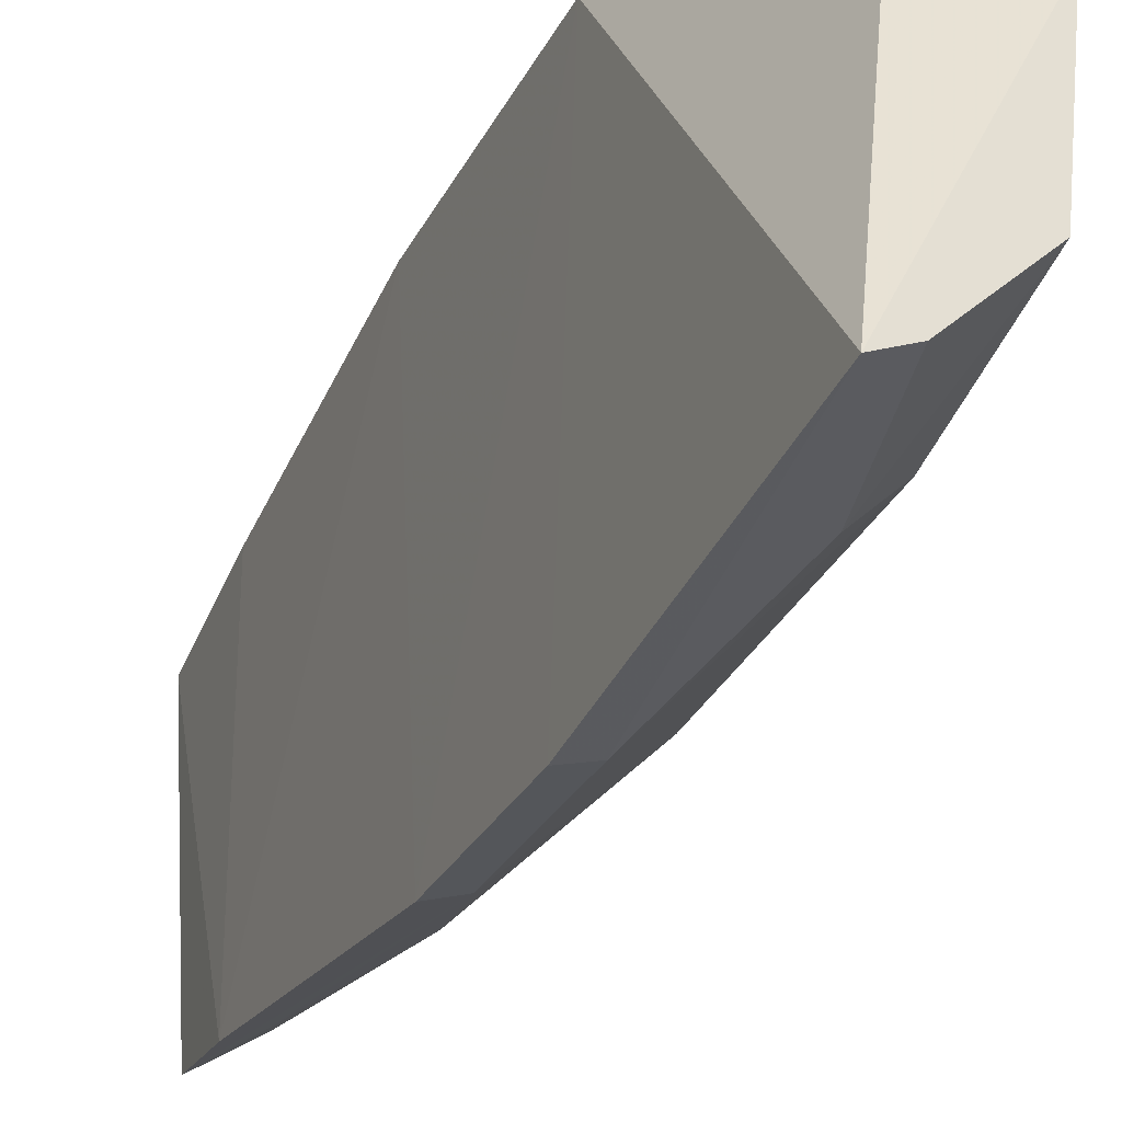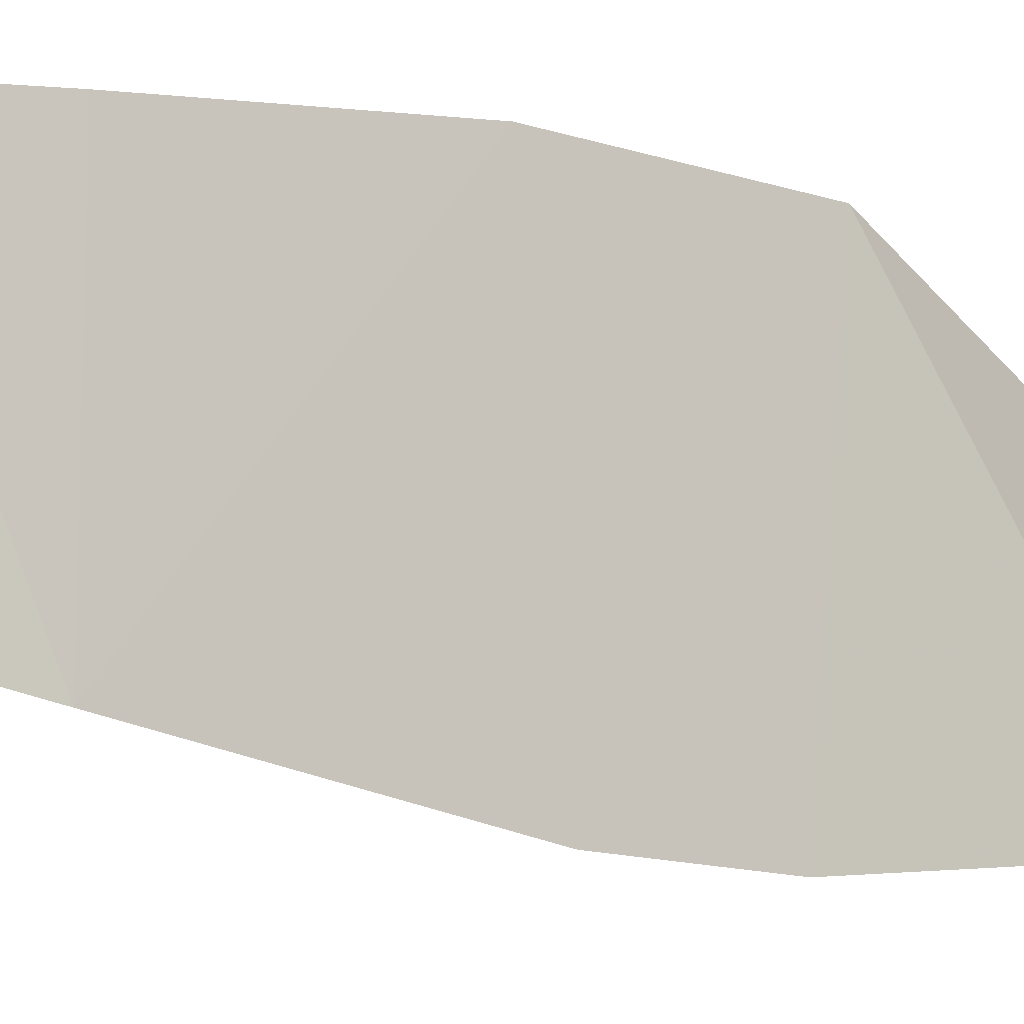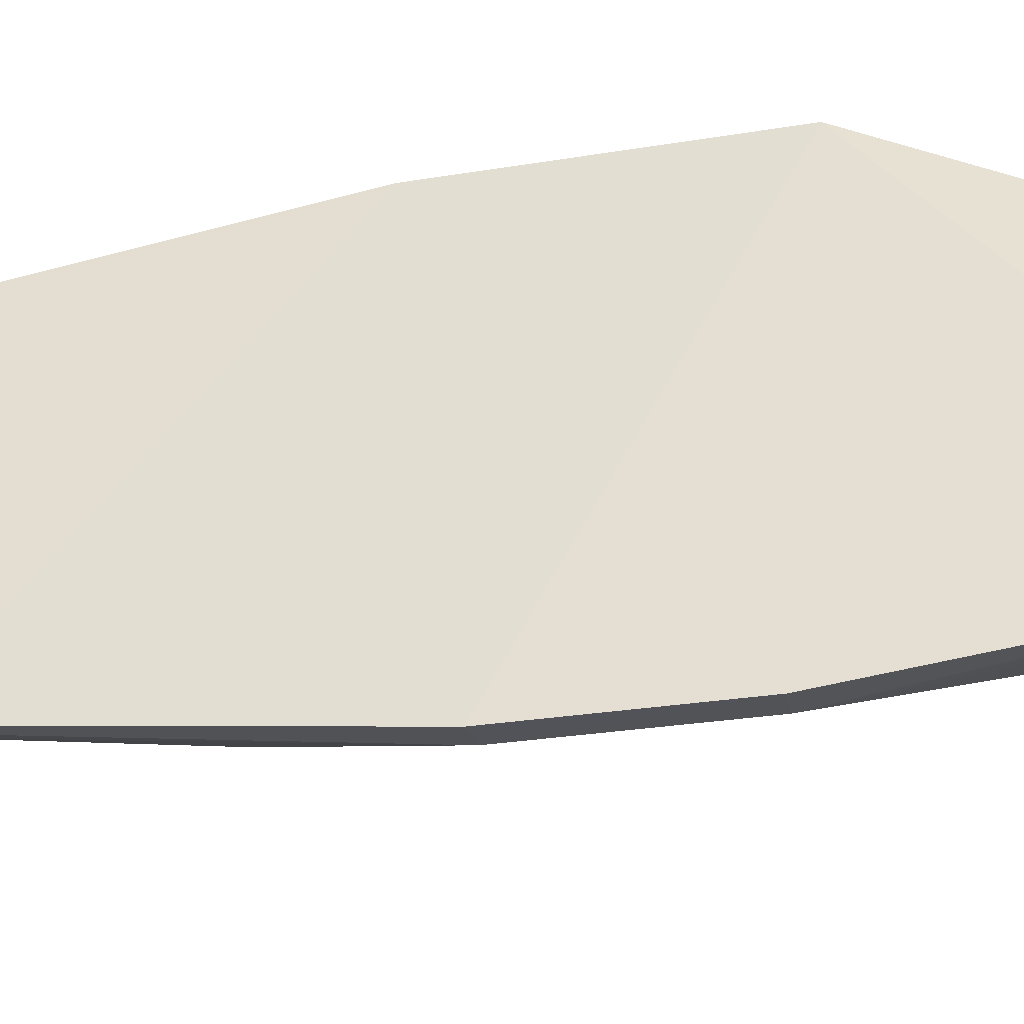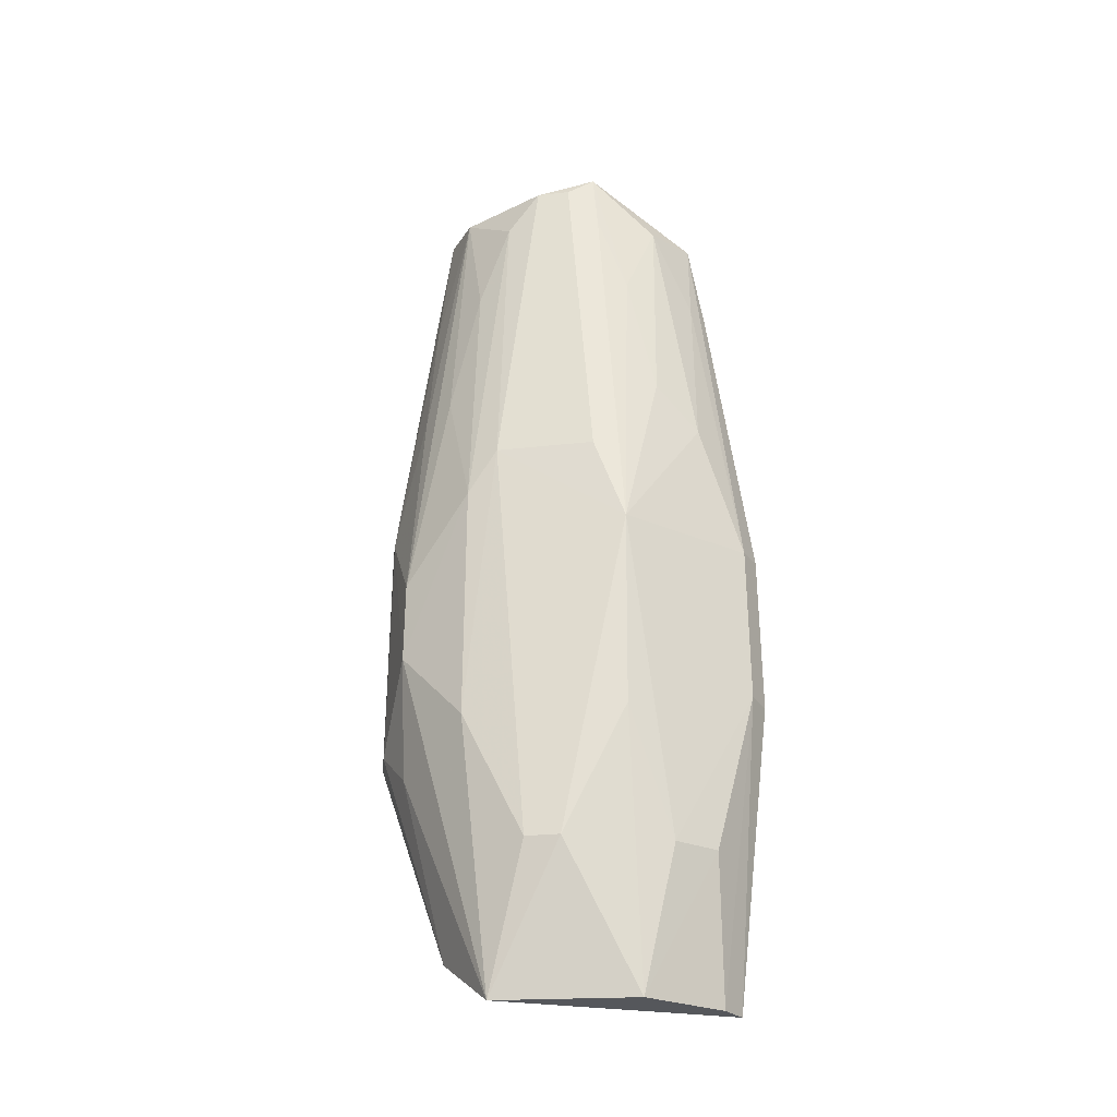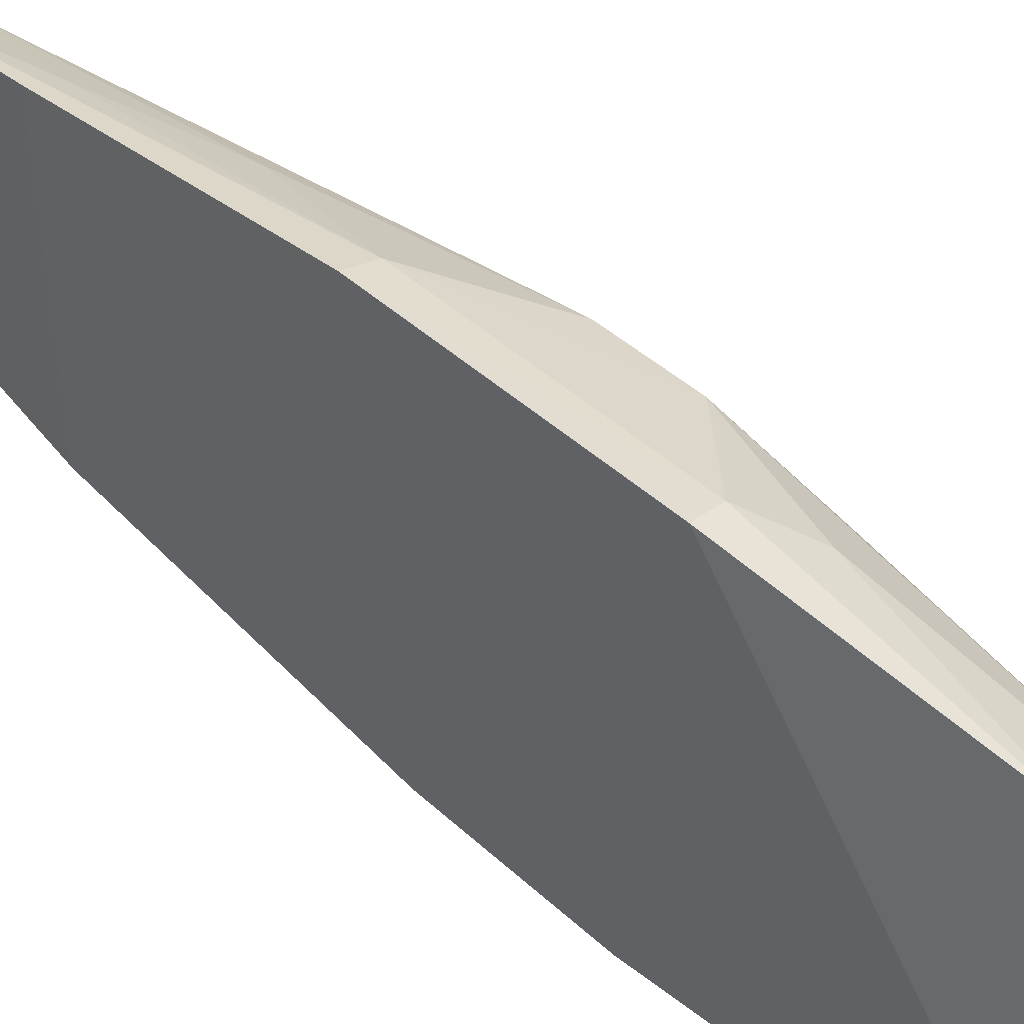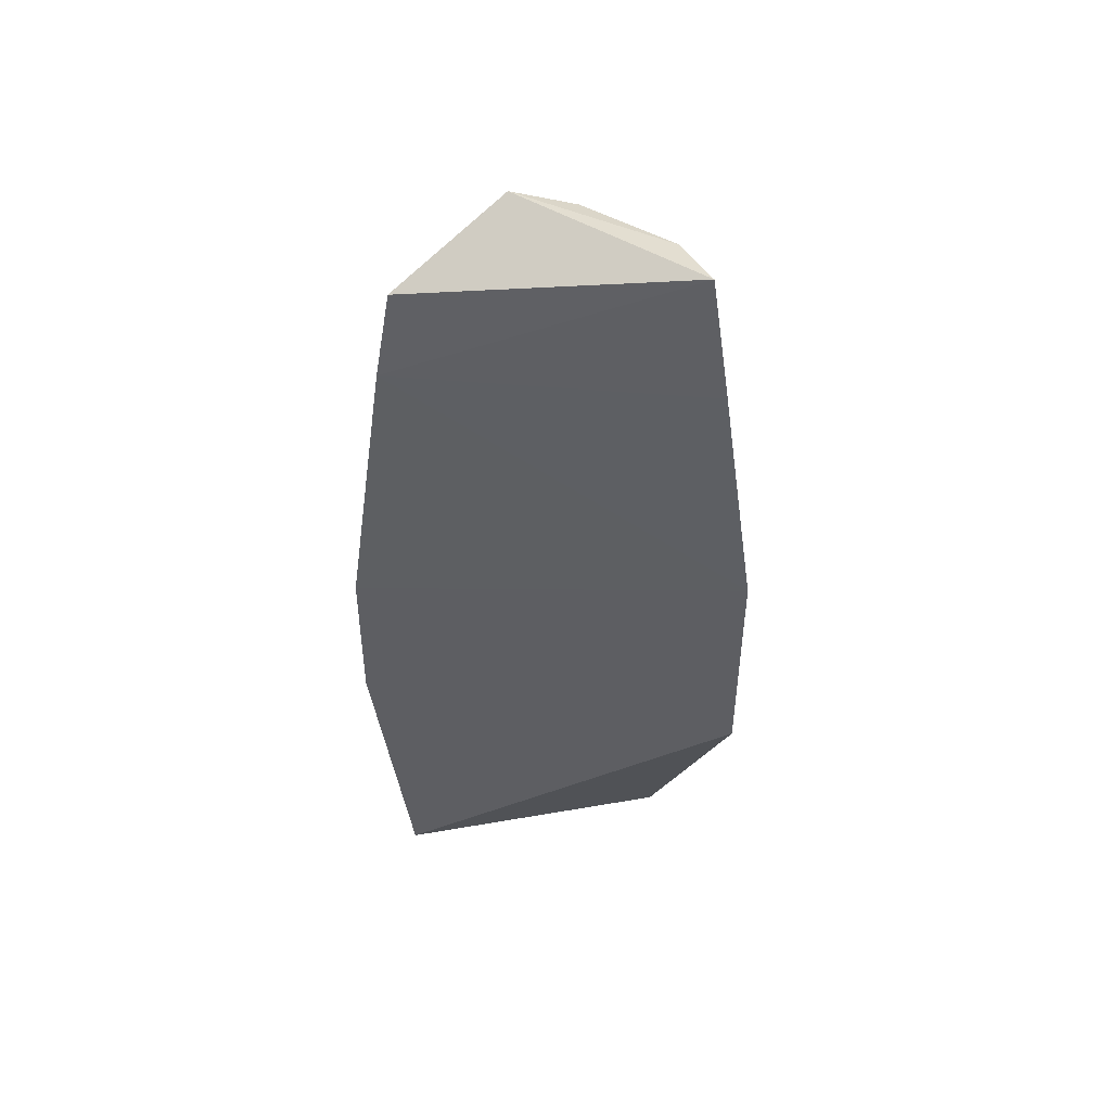
<metadata>
{"format":"obj","ext":"obj","renderer":"f3d","projection":"perspective","resolution":1024,"background":"white","views":[{"elev":-29.3,"azim":157.4,"up":"+Y"},{"elev":-13.0,"azim":52.9,"up":"+Y"},{"elev":-39.6,"azim":101.1,"up":"+Y"},{"elev":-26.4,"azim":-79.2,"up":"+Z"},{"elev":47.8,"azim":135.4,"up":"+Y"},{"elev":50.1,"azim":95.5,"up":"+Z"}]}
</metadata>
<code>
v -0.02026 -0.04891 -0.05374
v -0.01887 -0.05767 -0.3561
v -0.01782 -0.05418 -0.08542
v -0.01947 0.04701 -0.03874
v -0.06741 0.005548 -0.3061
v -0.01771 0.06796 -0.2622
v -0.05046 -0.006391 -0.04026
v -0.0656 -0.02918 -0.1921
v -0.01782 -0.06934 -0.1915
v -0.01809 0.05408 -0.08529
v -0.05758 0.01916 -0.3561
v -0.0475 -0.01576 -0.03428
v -0.06422 0.02743 -0.1771
v -0.05258 -0.03032 -0.3561
v -0.01751 0.06729 -0.1765
v -0.01805 -0.07009 -0.2484
v -0.0392 -0.05246 -0.1468
v -0.03585 0.03884 -0.3387
v -0.0362 0.0362 -0.04107
v -0.06507 -0.01785 -0.1616
v -0.06492 0.0278 -0.2612
v -0.06451 -0.0286 -0.2611
v -0.06731 -0.006558 -0.3061
v -0.0406 -0.05417 -0.3061
v -0.02797 -0.06626 -0.1921
v -0.03766 -0.03766 -0.05604
v -0.04098 0.05361 -0.2749
v -0.05056 0.00538 -0.04025
v -0.0521 0.0521 -0.2061
v -0.04991 -0.01785 -0.05559
v -0.06535 0.01692 -0.1616
v -0.0291 -0.05323 -0.3561
v -0.02832 -0.06692 -0.2479
v -0.05326 -0.04171 -0.3061
v -0.02744 -0.05012 -0.08623
v -0.04998 -0.03902 -0.1319
v -0.0278 0.06492 -0.2612
v -0.05239 0.05239 -0.2342
v -0.05019 0.01691 -0.05555
v -0.05047 0.0384 -0.1318
v -0.0384 0.05047 -0.1318
v -0.04946 -0.02865 -0.08618
v -0.02743 0.06422 -0.1771
v -0.04987 0.02786 -0.08611
v -0.02786 0.04987 -0.08611
f 1 3 4
f 9 3 1
f 10 4 3
f 12 1 4
f 14 11 2
f 15 9 6
f 15 3 9
f 15 10 3
f 15 4 10
f 16 2 6
f 16 6 9
f 18 6 2
f 18 2 11
f 19 12 4
f 20 12 7
f 21 11 5
f 23 5 11
f 23 11 14
f 23 14 22
f 23 22 8
f 23 8 5
f 25 9 1
f 25 17 8
f 25 16 9
f 26 1 12
f 27 18 11
f 28 7 12
f 28 12 19
f 28 20 7
f 30 20 8
f 30 12 20
f 31 5 8
f 31 8 20
f 31 21 5
f 31 13 21
f 31 20 28
f 32 24 14
f 32 14 2
f 33 2 16
f 33 16 25
f 33 25 8
f 33 32 2
f 33 24 32
f 34 22 14
f 34 14 24
f 34 8 22
f 34 33 8
f 34 24 33
f 35 25 1
f 35 17 25
f 35 26 17
f 35 1 26
f 36 8 17
f 36 17 26
f 37 6 18
f 37 18 27
f 37 15 6
f 38 27 11
f 38 11 21
f 38 21 13
f 38 13 29
f 38 37 27
f 39 28 19
f 39 31 28
f 39 13 31
f 40 29 13
f 40 19 29
f 41 29 19
f 42 26 12
f 42 12 30
f 42 36 26
f 42 30 8
f 42 8 36
f 43 15 37
f 43 29 41
f 43 4 15
f 43 38 29
f 43 37 38
f 44 39 19
f 44 19 40
f 44 40 13
f 44 13 39
f 45 41 19
f 45 19 4
f 45 43 41
f 45 4 43

</code>
